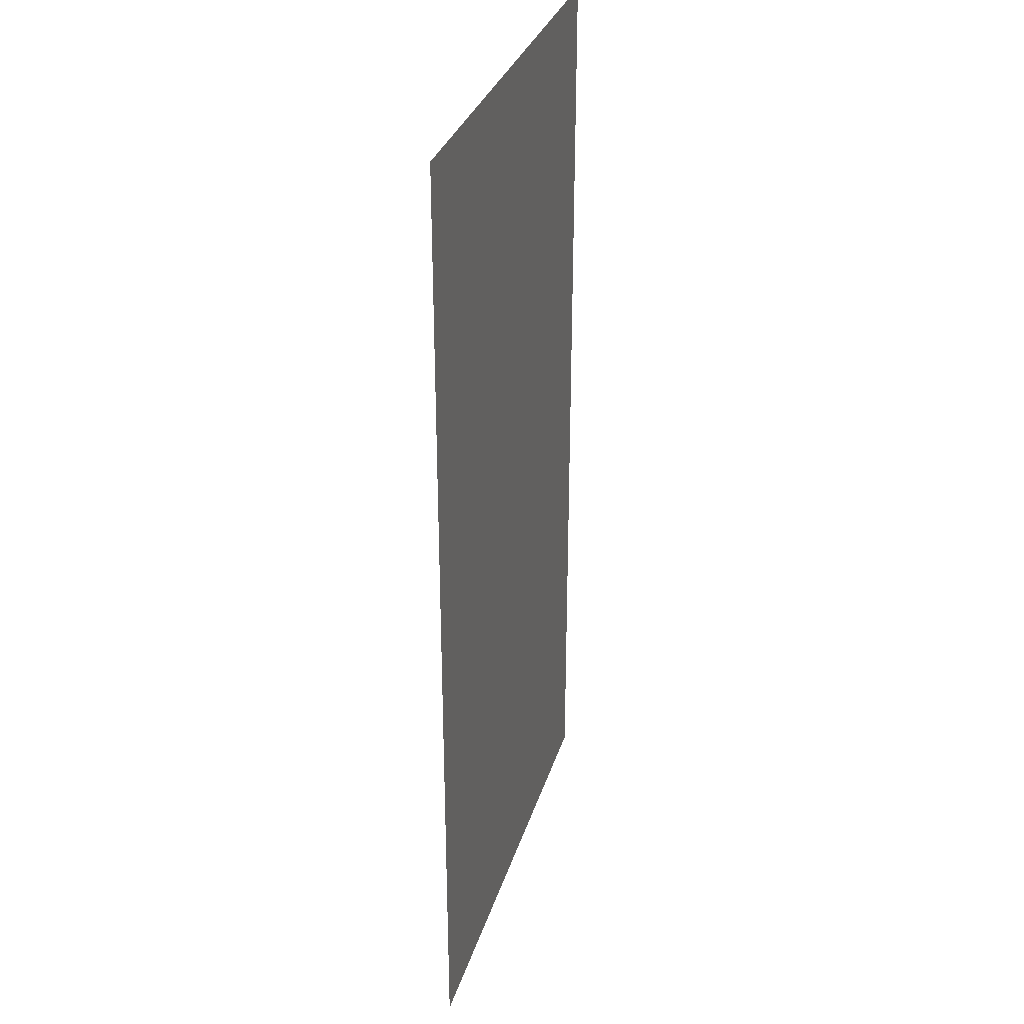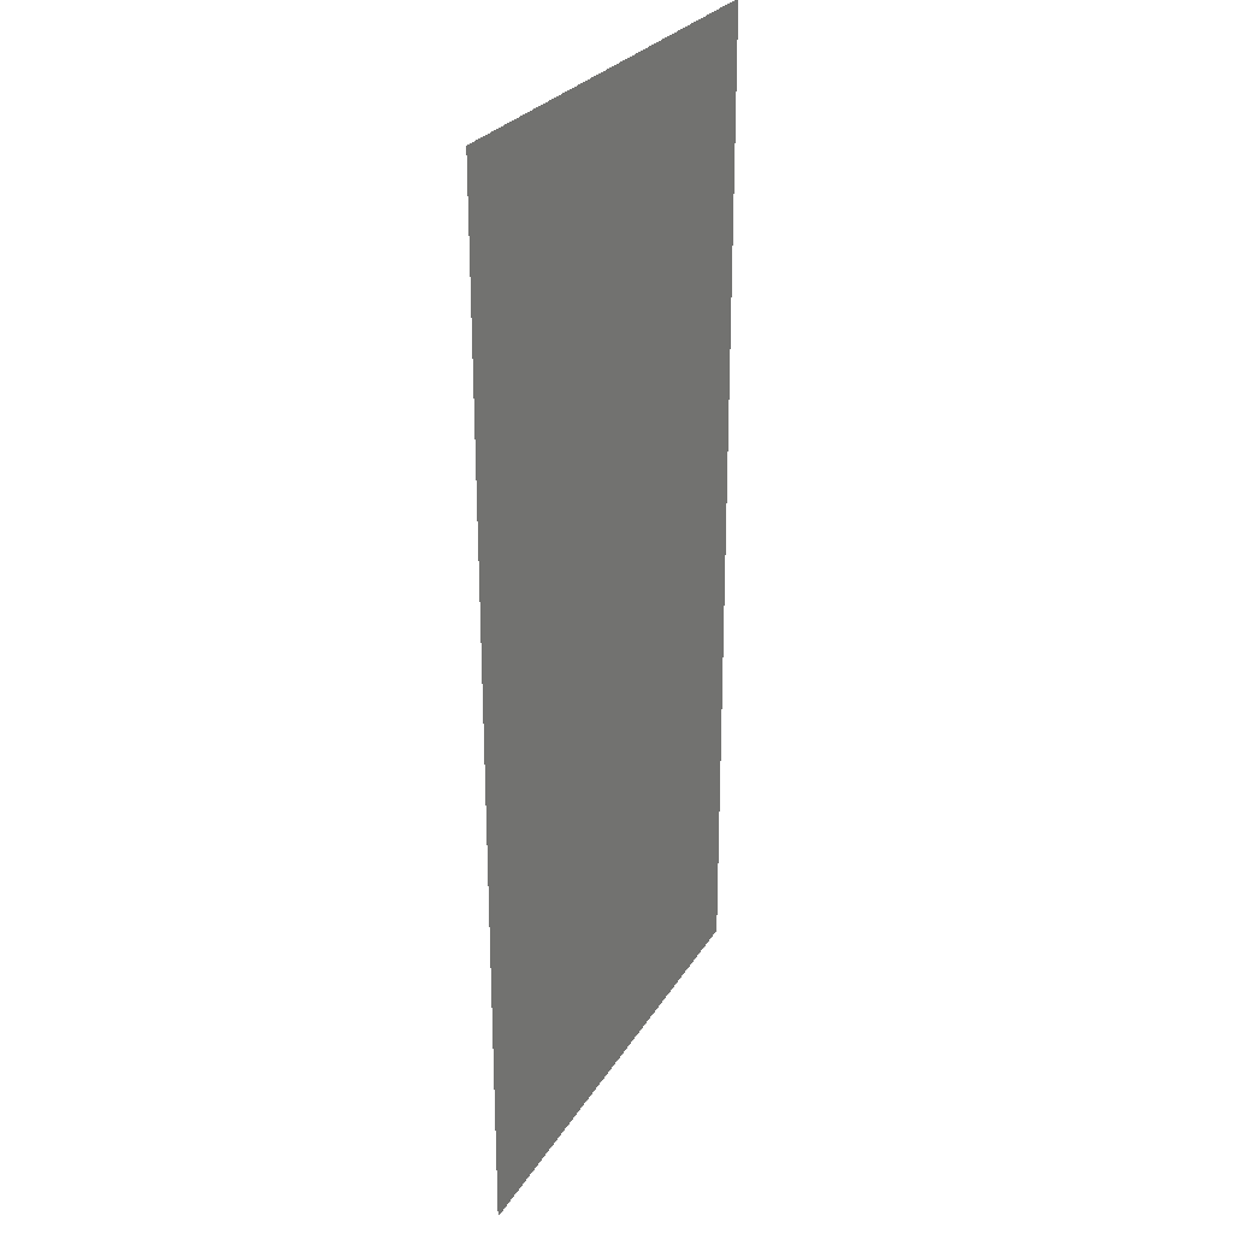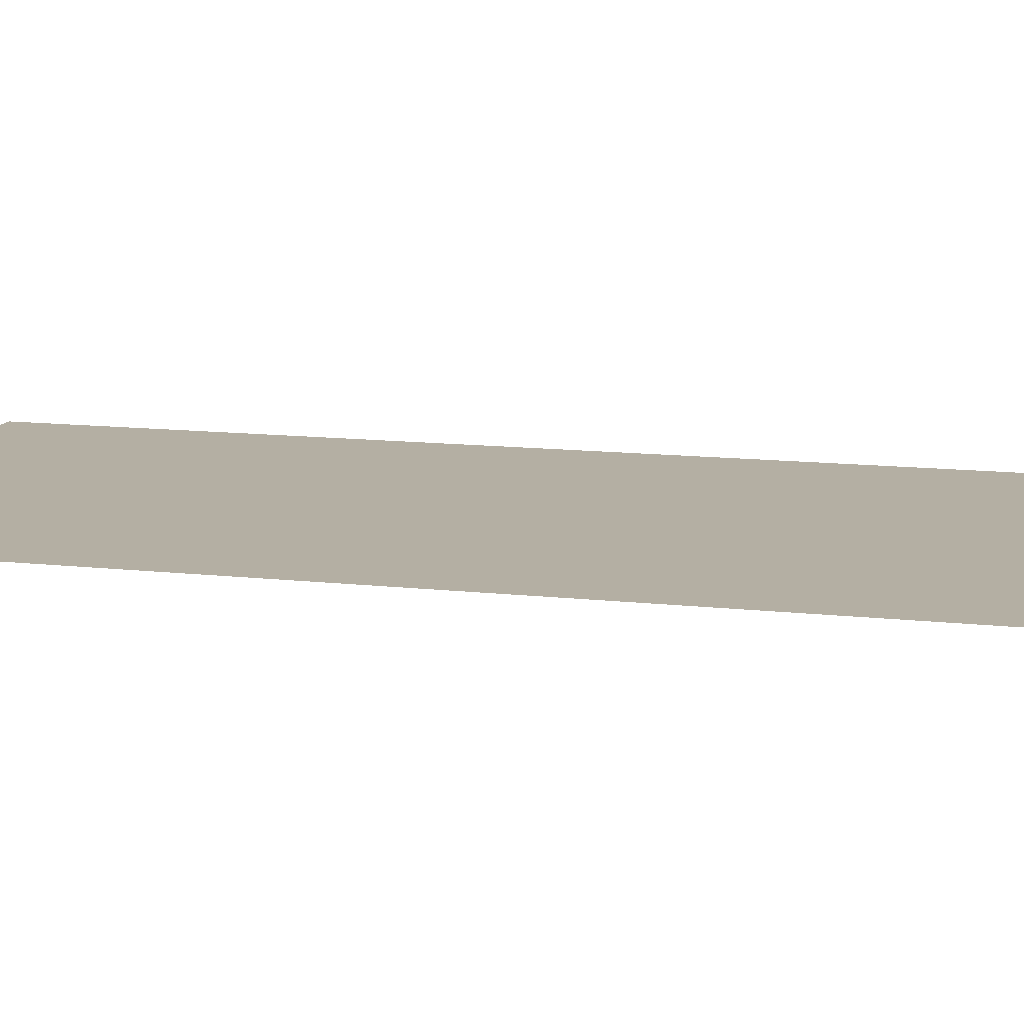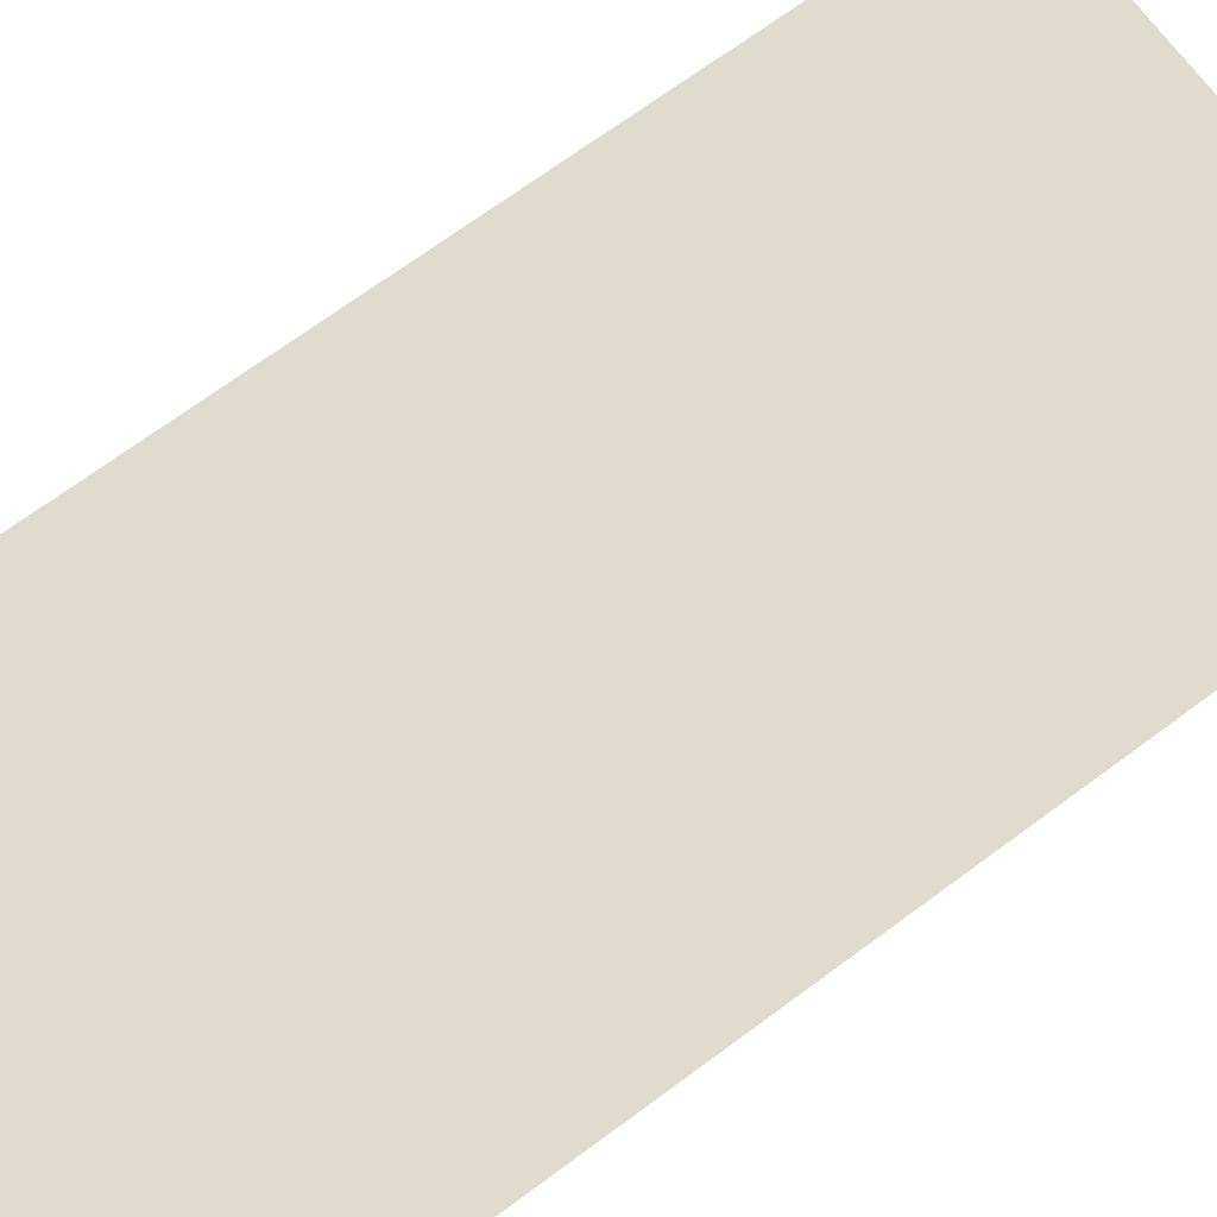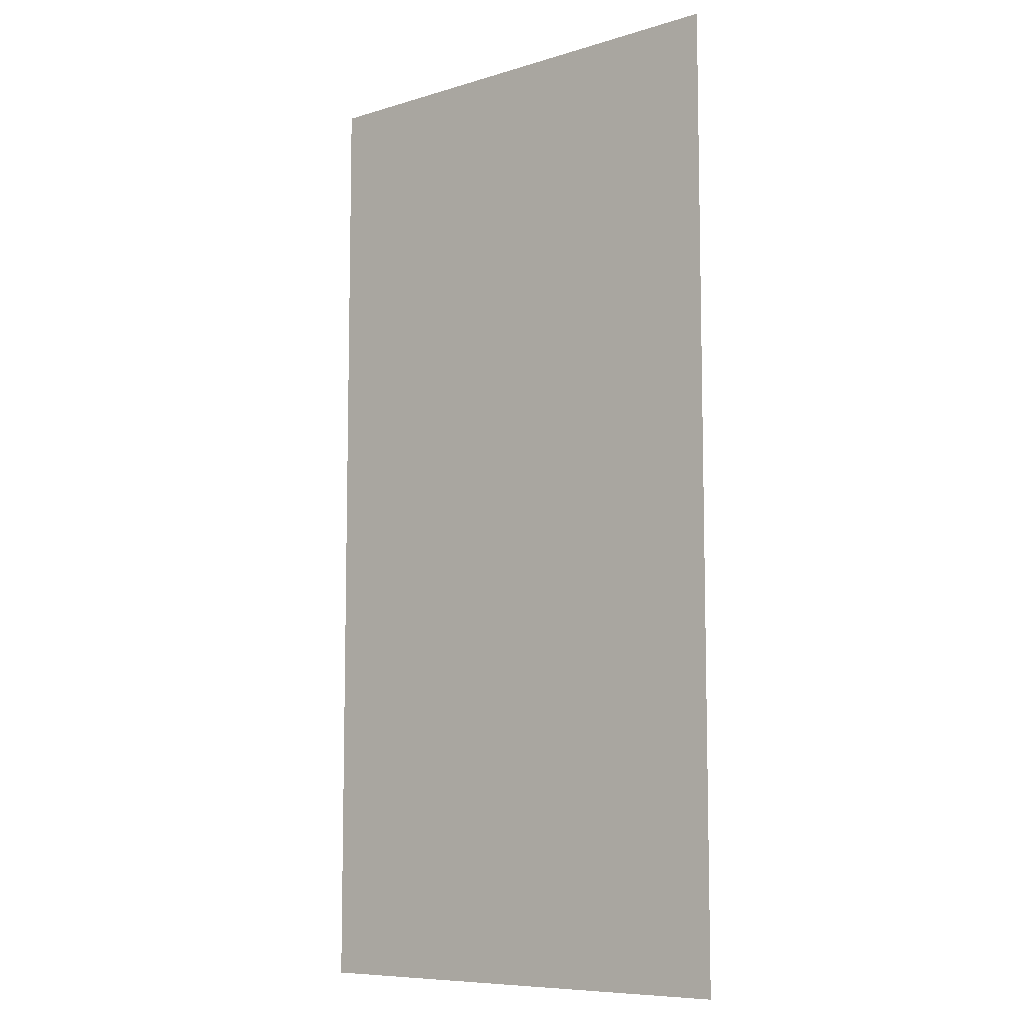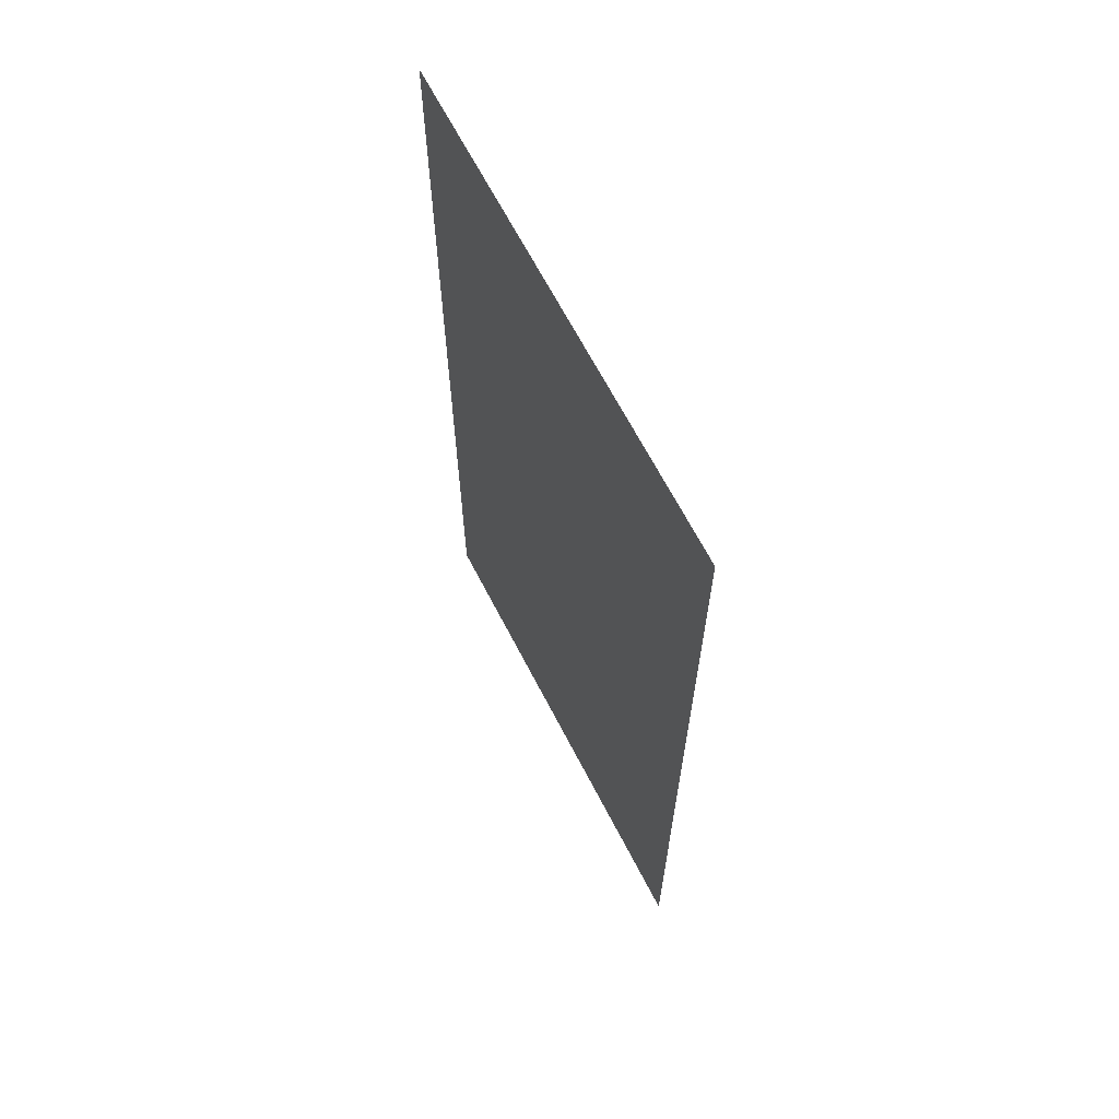
<metadata>
{"format":"obj","ext":"obj","renderer":"f3d","projection":"perspective","resolution":1024,"background":"white","views":[{"elev":32.0,"azim":-73.9,"up":"+Z"},{"elev":27.6,"azim":-64.4,"up":"+Z"},{"elev":11.2,"azim":106.3,"up":"+Y"},{"elev":70.5,"azim":-126.4,"up":"+Y"},{"elev":-8.4,"azim":-140.2,"up":"+Z"},{"elev":66.6,"azim":62.6,"up":"+Z"}]}
</metadata>
<code>
g FortBuildCell_4x4_arrow_mesh
v -0.5335 0.008169 -5.698
v 0.5335 0.008169 -5.698
v 0.5335 0.008169 -3.564
v -0.5335 0.008169 -3.564
g FortBuildCell_4x4_arrow_mesh_0
f 3 2 1
f 4 3 1

</code>
